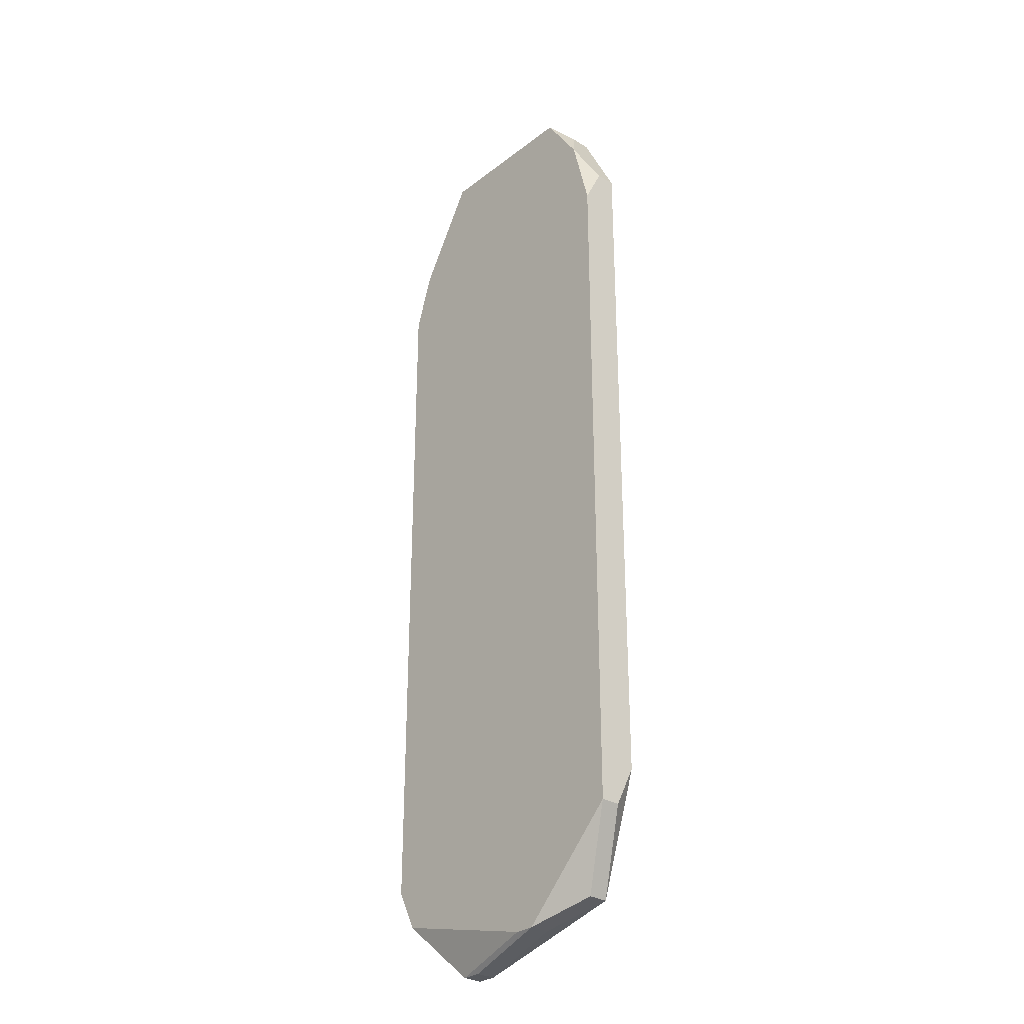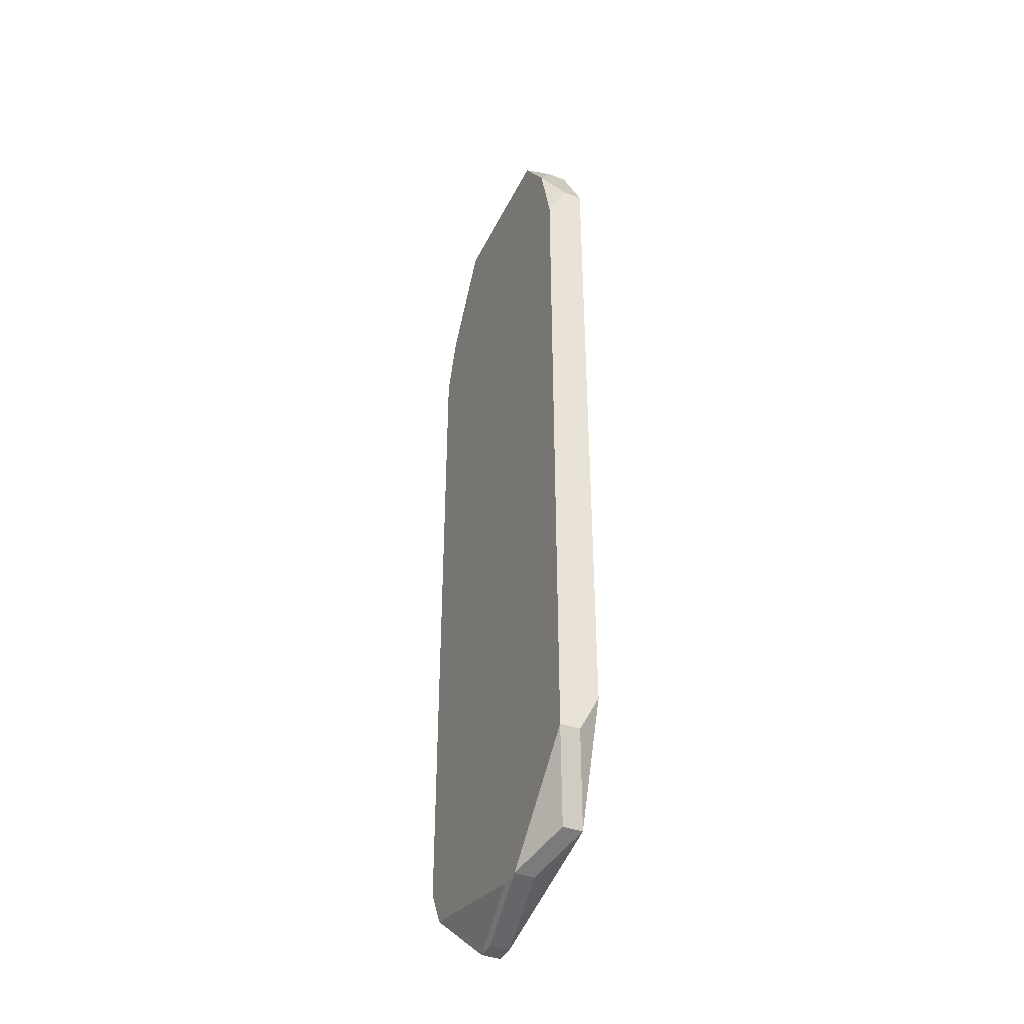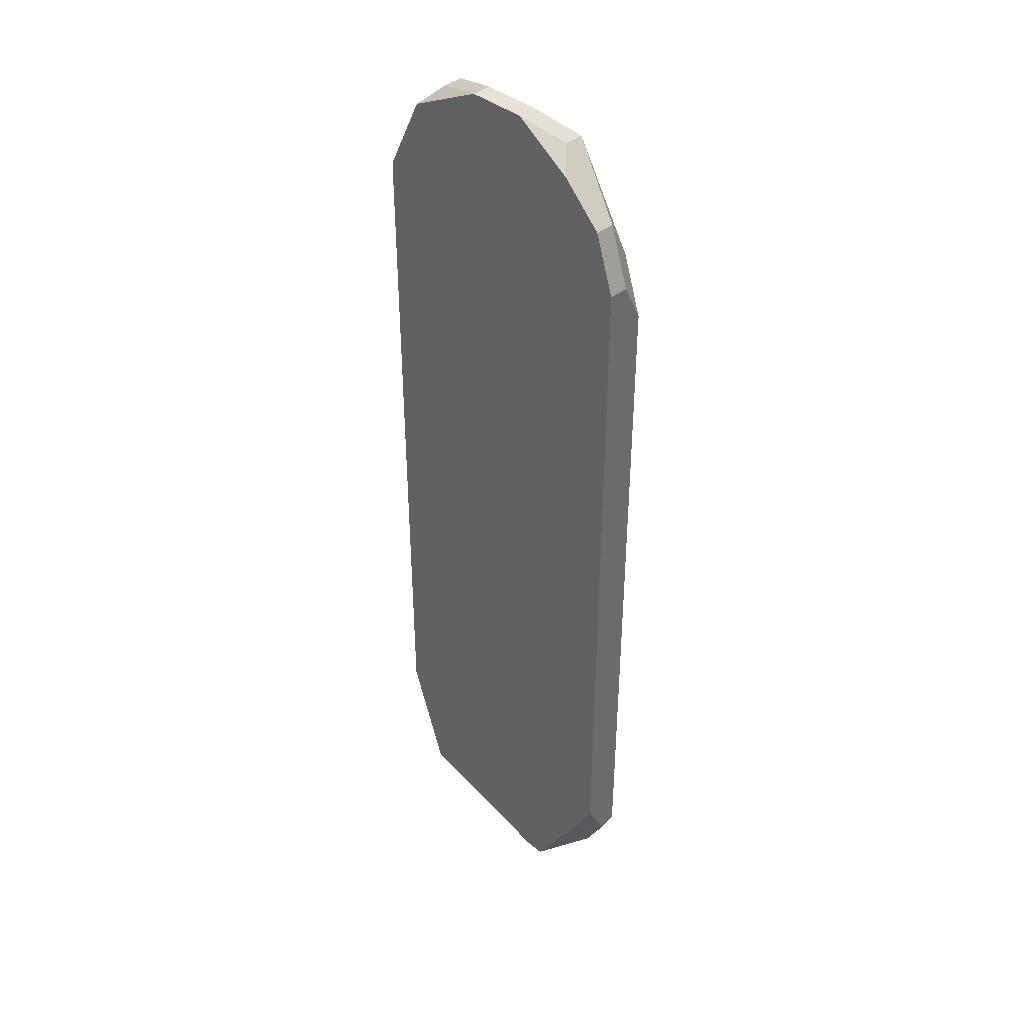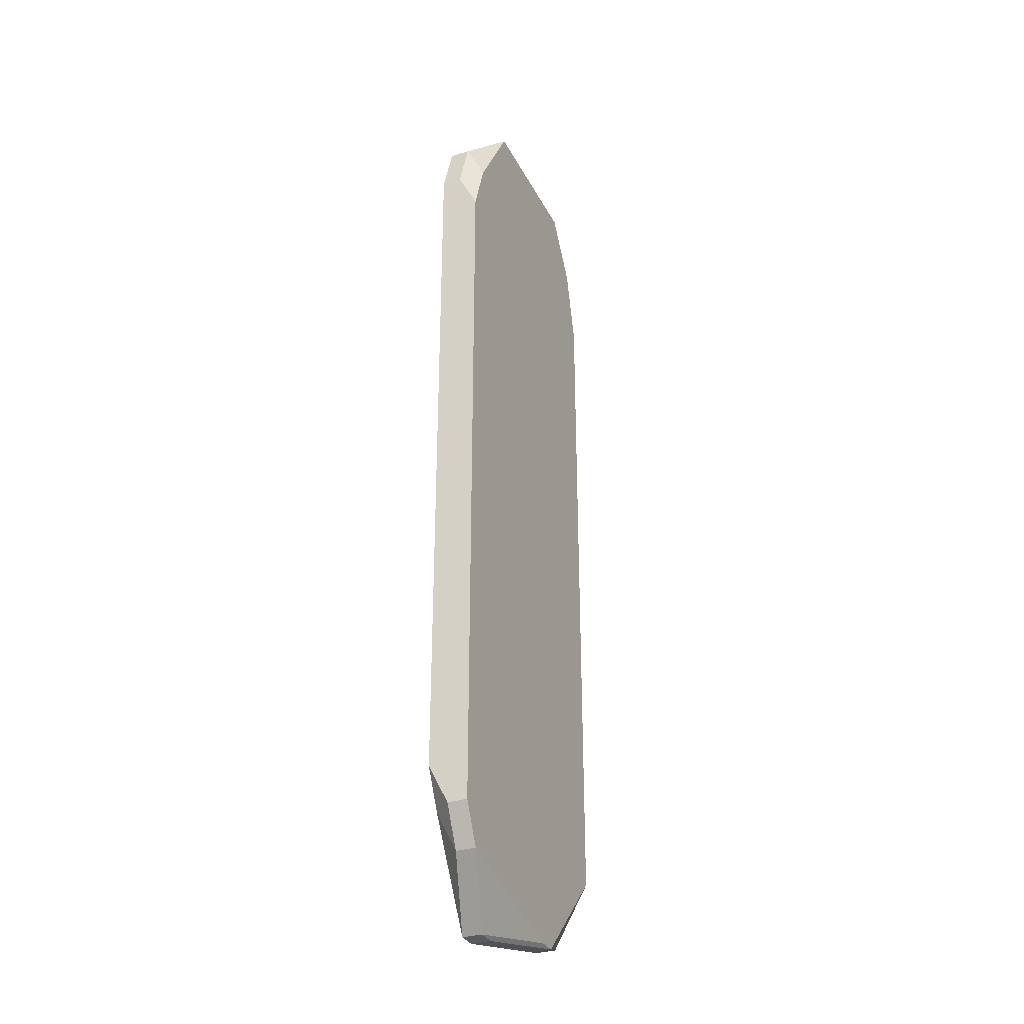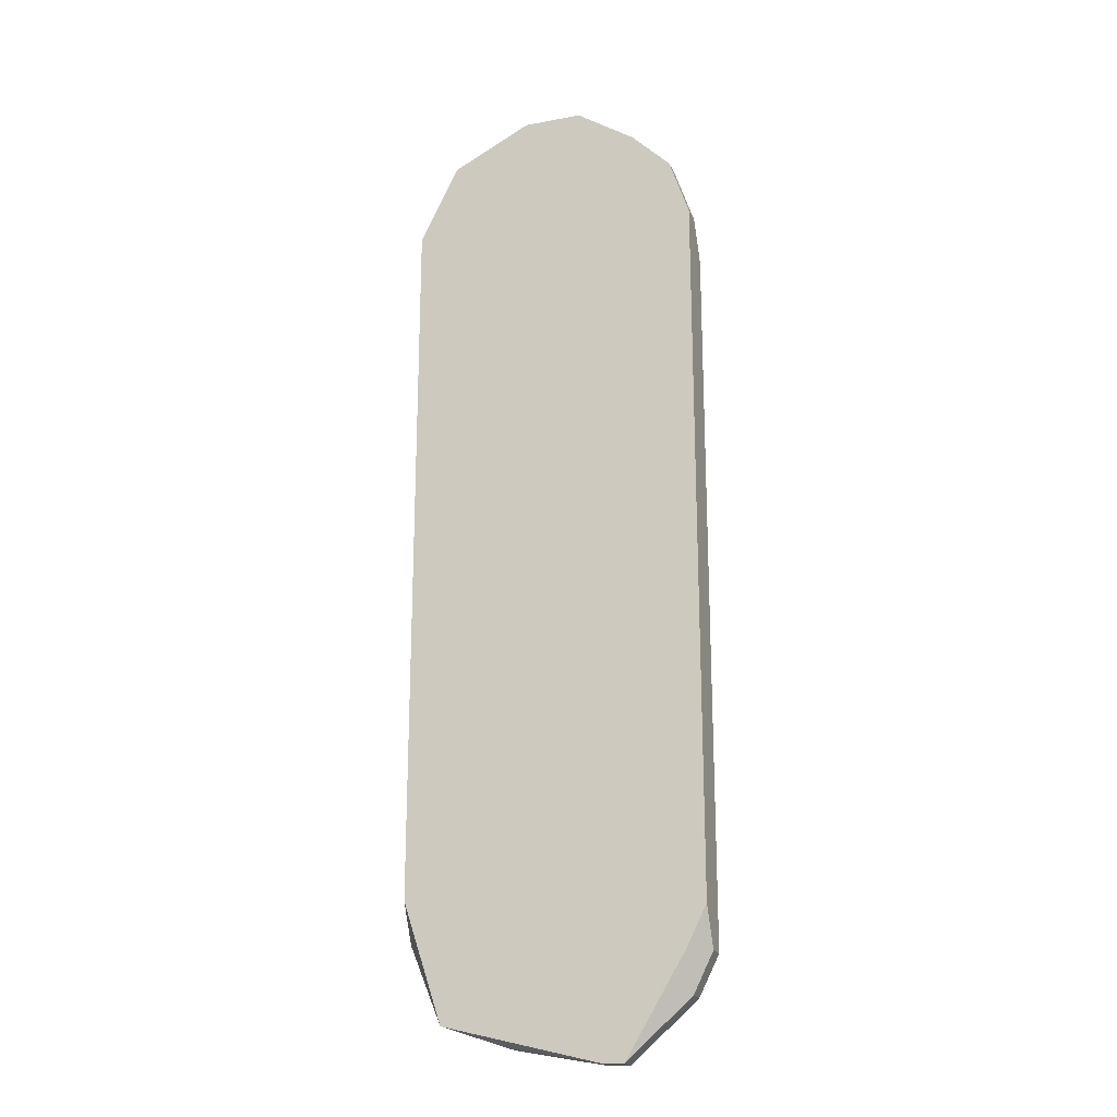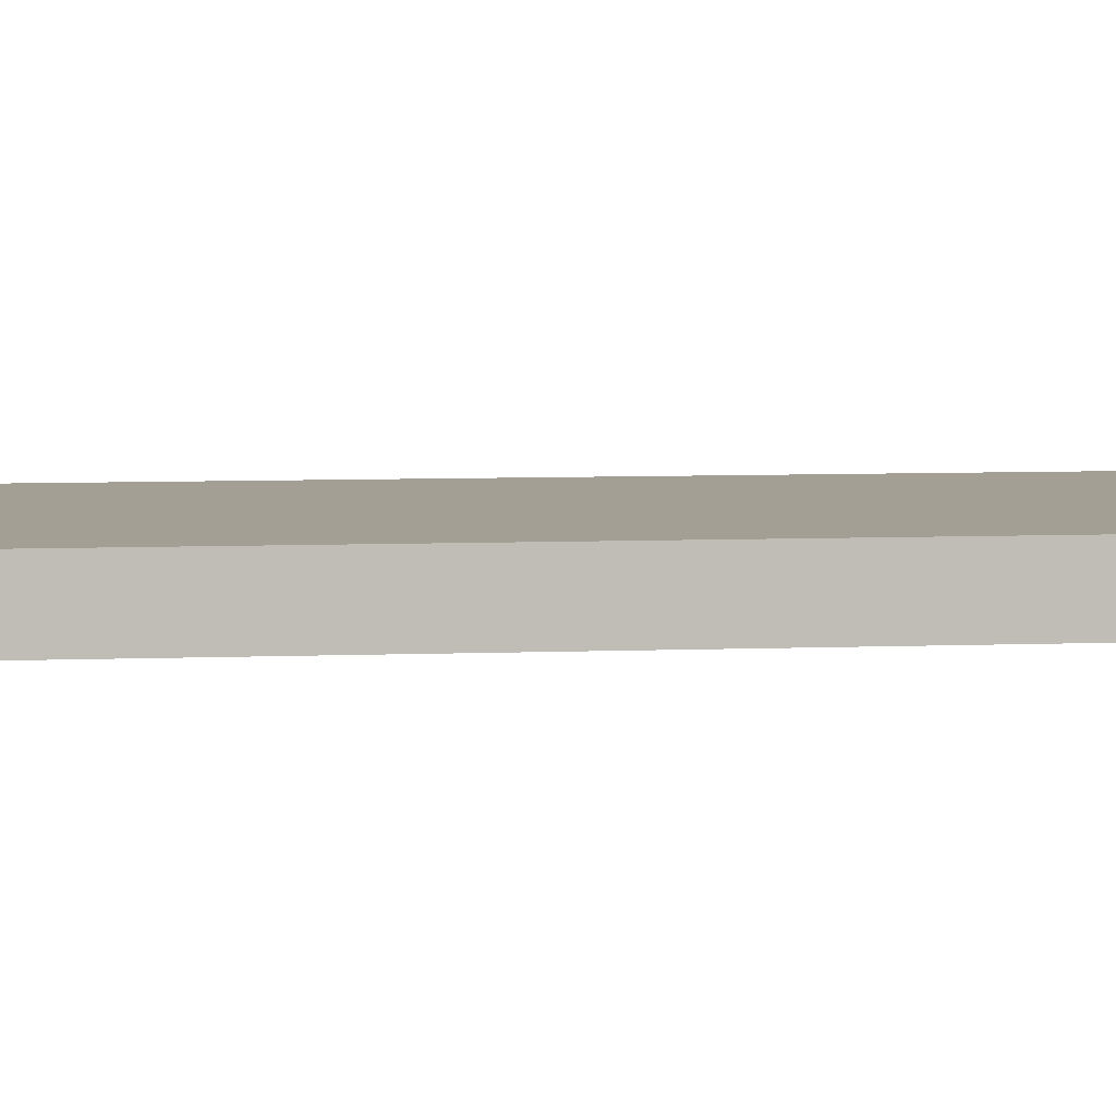
<metadata>
{"format":"obj","ext":"obj","renderer":"f3d","projection":"perspective","resolution":1024,"background":"white","views":[{"elev":-29.6,"azim":-131.8,"up":"+Y"},{"elev":-41.1,"azim":-114.3,"up":"+Y"},{"elev":40.1,"azim":45.2,"up":"+Y"},{"elev":-31.9,"azim":113.3,"up":"+Y"},{"elev":-20.4,"azim":19.0,"up":"+Y"},{"elev":5.3,"azim":81.7,"up":"+Z"}]}
</metadata>
<code>
v 0.05325 -0.03519 0.02532
v 0.08138 0.03422 0.02908
v 0.08138 0.03422 0.0272
v 0.08138 0.03047 0.02532
v 0.05325 -0.03519 0.0272
v 0.08138 -0.03331 0.02908
v 0.08138 -0.03707 0.0272
v 0.08138 -0.03707 0.02532
v 0.07951 0.03985 0.02908
v 0.07951 0.03985 0.0272
v 0.07951 0.03609 0.02532
v 0.07951 -0.03707 0.02908
v 0.05325 -0.03144 0.02908
v 0.07951 -0.04082 0.0272
v 0.07951 -0.04082 0.02532
v 0.07576 0.0436 0.02908
v 0.07388 0.04547 0.0272
v 0.07388 0.04547 0.02532
v 0.07388 -0.04645 0.02908
v 0.072 -0.04645 0.02908
v 0.07388 -0.04645 0.0272
v 0.072 -0.04645 0.0272
v 0.07013 0.04735 0.02908
v 0.07013 0.04735 0.0272
v 0.0645 0.04735 0.02908
v 0.0645 0.04735 0.0272
v 0.06262 -0.04457 0.0272
v 0.0645 -0.04457 0.02532
v 0.06262 -0.04457 0.02532
v 0.05887 0.04547 0.0272
v 0.05887 0.04547 0.02532
v 0.057 0.0436 0.02908
v 0.057 0.0436 0.0272
v 0.057 -0.04269 0.02908
v 0.057 -0.04269 0.0272
v 0.05512 0.03985 0.02532
v 0.05325 0.03609 0.02908
v 0.05325 0.03609 0.0272
v 0.05325 0.03234 0.02532
f 5 34 13
f 35 34 5
f 35 5 1
f 29 35 1
f 15 14 19
f 15 19 21
f 30 32 25
f 30 31 33
f 30 33 32
f 7 14 15
f 7 15 8
f 12 14 7
f 12 7 6
f 12 19 14
f 28 15 21
f 28 21 22
f 28 22 29
f 20 22 21
f 20 21 19
f 3 2 6
f 3 6 7
f 3 7 8
f 3 8 4
f 11 10 3
f 11 3 4
f 9 2 3
f 9 3 10
f 36 33 31
f 36 37 32
f 36 32 33
f 27 20 34
f 27 34 35
f 27 35 29
f 27 29 22
f 27 22 20
f 18 10 11
f 18 11 4
f 18 4 8
f 18 8 15
f 18 15 28
f 18 28 29
f 18 29 1
f 18 1 39
f 18 39 36
f 18 36 31
f 38 36 39
f 38 39 1
f 38 1 5
f 38 5 13
f 38 13 37
f 38 37 36
f 26 31 30
f 26 30 25
f 24 18 31
f 24 31 26
f 23 24 26
f 23 26 25
f 23 25 32
f 23 32 37
f 23 37 13
f 23 13 34
f 23 34 20
f 23 20 19
f 23 19 12
f 23 12 6
f 23 6 2
f 23 2 9
f 23 9 16
f 17 23 16
f 17 16 9
f 17 9 10
f 17 10 18
f 17 18 24
f 17 24 23

</code>
